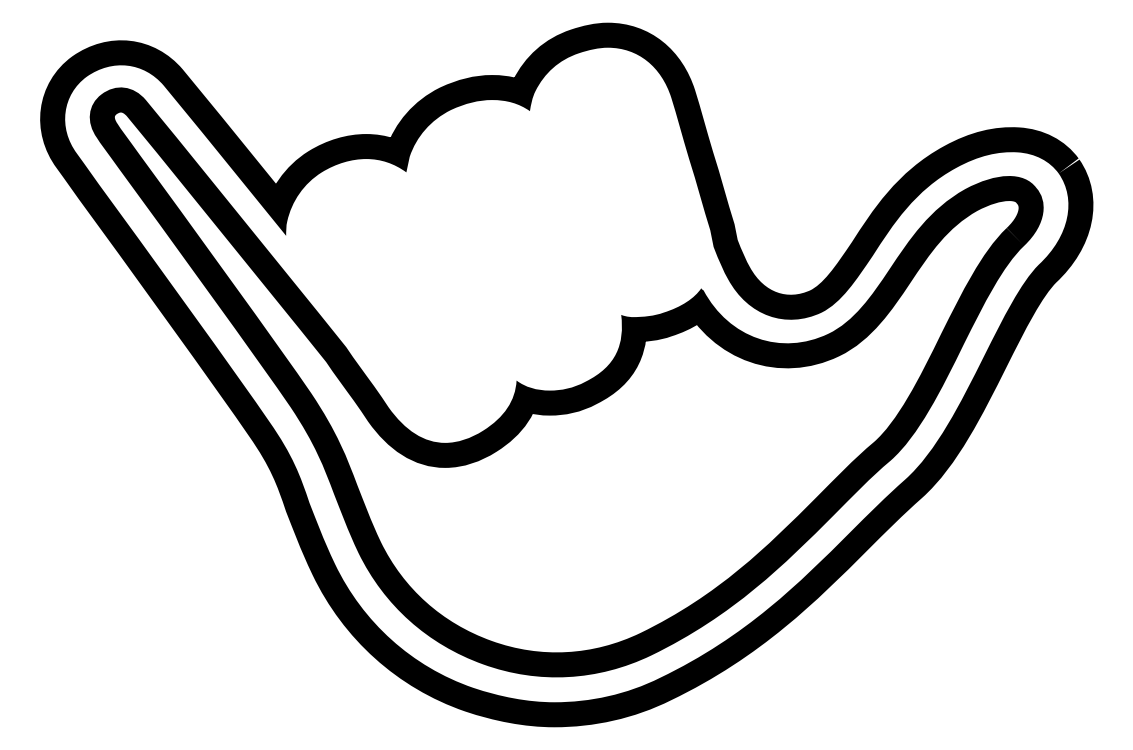
<metadata>
{"format":"dxf","ext":"dxf","renderer":"ezdxf+matplotlib","layout":"modelspace","background":"white","min_lineweight":24,"dpi":150}
</metadata>
<code>
0
SECTION
2
ENTITIES
0
SPLINE
8
Layer 1
210
0
220
0
230
1
70
    11
71
     3
72
   113
73
   109
74
     0
42
1e-10
43
1e-10
12
1
22
0
32
0
13
1
23
0
33
0
40
0
40
0
40
0
40
0
40
1
40
1
40
1
40
2
40
2
40
2
40
3
40
3
40
3
40
4
40
4
40
4
40
5
40
5
40
5
40
6
40
6
40
6
40
7
40
7
40
7
40
8
40
8
40
8
40
9
40
9
40
9
40
10
40
10
40
10
40
11
40
11
40
11
40
12
40
12
40
12
40
13
40
13
40
13
40
14
40
14
40
14
40
15
40
15
40
15
40
16
40
16
40
16
40
17
40
17
40
17
40
18
40
18
40
18
40
19
40
19
40
19
40
20
40
20
40
20
40
21
40
21
40
21
40
22
40
22
40
22
40
23
40
23
40
23
40
24
40
24
40
24
40
25
40
25
40
25
40
26
40
26
40
26
40
27
40
27
40
27
40
28
40
28
40
28
40
29
40
29
40
29
40
30
40
30
40
30
40
31
40
31
40
31
40
32
40
32
40
32
40
33
40
33
40
33
40
34
40
34
40
34
40
35
40
35
40
35
40
36
40
36
40
36
40
36
10
94.1
20
93
30
0
10
93.3
20
94.1
30
0
10
92
20
94.8
30
0
10
90.4
20
94.9
30
0
10
88.7
20
95
30
0
10
86.9
20
94.6
30
0
10
84.9
20
93.5
30
0
10
81.2
20
91.5
30
0
10
79.2
20
88.4
30
0
10
77.4
20
85.6
30
0
10
75.9
20
83.4
30
0
10
74.6
20
81.4
30
0
10
72.8
20
80.5
30
0
10
69.6
20
79
30
0
10
66.2
20
80.2
30
0
10
64.4
20
83.5
30
0
10
64
20
84.2
30
0
10
63.6
20
85.1
30
0
10
63.1
20
86.4
30
0
10
63
20
86.9
30
0
10
62.9
20
87.4
30
0
10
62.8
20
87.9
30
0
10
62.2
20
89.8
30
0
10
61.6
20
92.1
30
0
10
60.9
20
94.3
30
0
10
60.3
20
96.3
30
0
10
59.8
20
98.2
30
0
10
59.3
20
99.8
30
0
10
58.4
20
102.6
30
0
10
56.3
20
104.3
30
0
10
53.6
20
104.3
30
0
10
52.8
20
104.3
30
0
10
51.9
20
104.1
30
0
10
51
20
103.8
30
0
10
49.2
20
103.2
30
0
10
47.9
20
102
30
0
10
47.1
20
100.4
30
0
10
46.8
20
99.8
30
0
10
46.7
20
99.2
30
0
10
46.6
20
98.6
30
0
10
45.6
20
99.3
30
0
10
44.5
20
99.6
30
0
10
43.2
20
99.6
30
0
10
42
20
99.6
30
0
10
40.8
20
99.3
30
0
10
39.5
20
98.7
30
0
10
37.7
20
97.8
30
0
10
36.4
20
96.3
30
0
10
35.8
20
94.5
30
0
10
35.7
20
94
30
0
10
35.6
20
93.6
30
0
10
35.5
20
93.1
30
0
10
34.4
20
93.9
30
0
10
33.2
20
94.3
30
0
10
31.9
20
94.3
30
0
10
30.6
20
94.3
30
0
10
29.2
20
93.9
30
0
10
27.9
20
93.1
30
0
10
26.3
20
92.1
30
0
10
25.2
20
90.5
30
0
10
24.8
20
88.7
30
0
10
24.7
20
88.3
30
0
10
24.7
20
87.8
30
0
10
24.7
20
87.4
30
0
10
19.9
20
93.3
30
0
10
14.4
20
100.1
30
0
10
13.7
20
100.9
30
0
10
11.9
20
103
30
0
10
9.1
20
103.3
30
0
10
6.8
20
101.7
30
0
10
4.6
20
100.1
30
0
10
4.2
20
97.1
30
0
10
5.9
20
94.8
30
0
10
6.2
20
94.4
30
0
10
6.9
20
93.4
30
0
10
7.9
20
92
30
0
10
12
20
86.4
30
0
10
20.4
20
74.8
30
0
10
23.2
20
70.7
30
0
10
25.3
20
67.7
30
0
10
26
20
65.8
30
0
10
26.8
20
63.4
30
0
10
27.4
20
61.9
30
0
10
28
20
60.2
30
0
10
29.1
20
57.9
30
0
10
31.6
20
52.7
30
0
10
36
20
48.7
30
0
10
41.5
20
46.8
30
0
10
43.9
20
46
30
0
10
46.4
20
45.5
30
0
10
48.8
20
45.5
30
0
10
52
20
45.5
30
0
10
55.3
20
46.2
30
0
10
58.3
20
47.7
30
0
10
66
20
51.4
30
0
10
70.9
20
56.3
30
0
10
75.3
20
60.7
30
0
10
77
20
62.4
30
0
10
78.6
20
64
30
0
10
80.3
20
65.5
30
0
10
83.1
20
68
30
0
10
85.3
20
72.4
30
0
10
87.4
20
76.6
30
0
10
89.1
20
80
30
0
10
90.7
20
83.2
30
0
10
92.3
20
84.8
30
0
10
95.1
20
87.4
30
0
10
95.7
20
90.7
30
0
10
94.1
20
93
30
0
0
SPLINE
8
Layer 1
210
0
220
0
230
1
70
    11
71
     3
72
    41
73
    37
74
     0
42
1e-10
43
1e-10
12
1
22
0
32
0
13
1
23
0
33
0
40
0
40
0
40
0
40
0
40
1
40
1
40
1
40
2
40
2
40
2
40
3
40
3
40
3
40
4
40
4
40
4
40
5
40
5
40
5
40
6
40
6
40
6
40
7
40
7
40
7
40
8
40
8
40
8
40
9
40
9
40
9
40
10
40
10
40
10
40
11
40
11
40
11
40
12
40
12
40
12
40
12
10
49.1
20
99.6
30
0
10
49.6
20
100.6
30
0
10
50.5
20
101.4
30
0
10
51.7
20
101.9
30
0
10
52.3
20
102.1
30
0
10
53
20
102.2
30
0
10
53.6
20
102.2
30
0
10
55.4
20
102.2
30
0
10
56.7
20
101.1
30
0
10
57.3
20
99.2
30
0
10
57.8
20
97.6
30
0
10
58.3
20
95.7
30
0
10
58.9
20
93.7
30
0
10
59.5
20
91.5
30
0
10
60.2
20
89.2
30
0
10
60.8
20
87.3
30
0
10
61.6
20
84.8
30
0
10
60.9
20
83.4
30
0
10
58.5
20
82.6
30
0
10
57.9
20
82.4
30
0
10
57.4
20
82.3
30
0
10
56.9
20
82.3
30
0
10
56.9
20
82.3
30
0
10
56.9
20
82.3
30
0
10
56.9
20
82.3
30
0
10
55.5
20
82.3
30
0
10
54.5
20
83.2
30
0
10
53.8
20
84.9
30
0
10
53.3
20
86.1
30
0
10
52.7
20
87.5
30
0
10
52.1
20
88.9
30
0
10
51.1
20
91.2
30
0
10
50
20
93.8
30
0
10
49
20
96.3
30
0
10
48.6
20
97.4
30
0
10
48.7
20
98.6
30
0
10
49.1
20
99.6
30
0
0
SPLINE
8
Layer 1
210
0
220
0
230
1
70
    11
71
     3
72
    41
73
    37
74
     0
42
1e-10
43
1e-10
12
1
22
0
32
0
13
1
23
0
33
0
40
0
40
0
40
0
40
0
40
1
40
1
40
1
40
2
40
2
40
2
40
3
40
3
40
3
40
4
40
4
40
4
40
5
40
5
40
5
40
6
40
6
40
6
40
7
40
7
40
7
40
8
40
8
40
8
40
9
40
9
40
9
40
10
40
10
40
10
40
11
40
11
40
11
40
12
40
12
40
12
40
12
10
38
20
94
30
0
10
38.4
20
95.3
30
0
10
39.3
20
96.3
30
0
10
40.6
20
97
30
0
10
41.5
20
97.5
30
0
10
42.4
20
97.7
30
0
10
43.3
20
97.7
30
0
10
45.1
20
97.7
30
0
10
46.4
20
96.7
30
0
10
47.3
20
94.8
30
0
10
48.1
20
93.1
30
0
10
48.9
20
91
30
0
10
49.8
20
88.8
30
0
10
50.8
20
86.5
30
0
10
51.8
20
84
30
0
10
52.7
20
82
30
0
10
54
20
79.2
30
0
10
53.4
20
77.6
30
0
10
50.8
20
76.3
30
0
10
50
20
75.9
30
0
10
49.3
20
75.7
30
0
10
48.6
20
75.7
30
0
10
48.6
20
75.7
30
0
10
48.6
20
75.7
30
0
10
48.6
20
75.7
30
0
10
47.2
20
75.7
30
0
10
46.1
20
76.5
30
0
10
45.1
20
78.2
30
0
10
44.7
20
78.8
30
0
10
44.4
20
79.5
30
0
10
43.9
20
80.2
30
0
10
42.1
20
83.3
30
0
10
40.1
20
86.8
30
0
10
38.3
20
90.2
30
0
10
37.7
20
91.4
30
0
10
37.6
20
92.7
30
0
10
38
20
94
30
0
0
SPLINE
8
Layer 1
210
0
220
0
230
1
70
    11
71
     3
72
    41
73
    37
74
     0
42
1e-10
43
1e-10
12
1
22
0
32
0
13
1
23
0
33
0
40
0
40
0
40
0
40
0
40
1
40
1
40
1
40
2
40
2
40
2
40
3
40
3
40
3
40
4
40
4
40
4
40
5
40
5
40
5
40
6
40
6
40
6
40
7
40
7
40
7
40
8
40
8
40
8
40
9
40
9
40
9
40
10
40
10
40
10
40
11
40
11
40
11
40
12
40
12
40
12
40
12
10
27.1
20
88.4
30
0
10
27.4
20
89.6
30
0
10
28.1
20
90.7
30
0
10
29.2
20
91.4
30
0
10
30.1
20
92
30
0
10
31.1
20
92.3
30
0
10
32
20
92.3
30
0
10
33.5
20
92.3
30
0
10
34.9
20
91.4
30
0
10
35.8
20
89.7
30
0
10
36.7
20
88.1
30
0
10
37.8
20
86.1
30
0
10
38.9
20
84
30
0
10
40.1
20
81.8
30
0
10
41.3
20
79.4
30
0
10
42.4
20
77.6
30
0
10
43.9
20
75
30
0
10
43.6
20
73.3
30
0
10
41.3
20
71.9
30
0
10
40.5
20
71.4
30
0
10
39.7
20
71.1
30
0
10
39
20
71.1
30
0
10
39
20
71.1
30
0
10
39
20
71.1
30
0
10
39
20
71.1
30
0
10
37.8
20
71.1
30
0
10
36.7
20
71.9
30
0
10
35.6
20
73.3
30
0
10
35.2
20
73.9
30
0
10
34.7
20
74.5
30
0
10
34.3
20
75.2
30
0
10
32.2
20
78.1
30
0
10
29.9
20
81.5
30
0
10
27.7
20
84.7
30
0
10
27.1
20
85.8
30
0
10
26.8
20
87.1
30
0
10
27.1
20
88.4
30
0
0
SPLINE
8
Layer 1
210
0
220
0
230
1
70
    11
71
     3
72
   104
73
   100
74
     0
42
1e-10
43
1e-10
12
1
22
0
32
0
13
1
23
0
33
0
40
0
40
0
40
0
40
0
40
1
40
1
40
1
40
2
40
2
40
2
40
3
40
3
40
3
40
4
40
4
40
4
40
5
40
5
40
5
40
6
40
6
40
6
40
7
40
7
40
7
40
8
40
8
40
8
40
9
40
9
40
9
40
10
40
10
40
10
40
11
40
11
40
11
40
12
40
12
40
12
40
13
40
13
40
13
40
14
40
14
40
14
40
15
40
15
40
15
40
16
40
16
40
16
40
17
40
17
40
17
40
18
40
18
40
18
40
19
40
19
40
19
40
20
40
20
40
20
40
21
40
21
40
21
40
22
40
22
40
22
40
23
40
23
40
23
40
24
40
24
40
24
40
25
40
25
40
25
40
26
40
26
40
26
40
27
40
27
40
27
40
28
40
28
40
28
40
29
40
29
40
29
40
30
40
30
40
30
40
31
40
31
40
31
40
32
40
32
40
32
40
33
40
33
40
33
40
33
10
91
20
86.5
30
0
10
89.1
20
84.7
30
0
10
87.4
20
81.3
30
0
10
85.6
20
77.7
30
0
10
83.6
20
73.6
30
0
10
81.5
20
69.4
30
0
10
79
20
67.2
30
0
10
77.2
20
65.7
30
0
10
75.6
20
64
30
0
10
73.9
20
62.3
30
0
10
69.5
20
57.9
30
0
10
64.9
20
53.3
30
0
10
57.5
20
49.7
30
0
10
52.7
20
47.4
30
0
10
47.4
20
47.1
30
0
10
42.4
20
48.9
30
0
10
37.4
20
50.7
30
0
10
33.5
20
54.2
30
0
10
31.2
20
58.9
30
0
10
30.2
20
61
30
0
10
29.6
20
62.7
30
0
10
29
20
64.2
30
0
10
28.1
20
66.6
30
0
10
27.3
20
68.7
30
0
10
25.1
20
72
30
0
10
22.3
20
76.1
30
0
10
13.8
20
87.8
30
0
10
9.7
20
93.4
30
0
10
8.7
20
94.8
30
0
10
8
20
95.7
30
0
10
7.7
20
96.2
30
0
10
6.7
20
97.6
30
0
10
6.9
20
99.2
30
0
10
8.1
20
100.1
30
0
10
9.4
20
101.1
30
0
10
11
20
100.9
30
0
10
12.1
20
99.6
30
0
10
13.3
20
98.2
30
0
10
29.4
20
78.3
30
0
10
30.1
20
77.4
30
0
10
30.9
20
76.2
30
0
10
31.8
20
75
30
0
10
32.6
20
73.9
30
0
10
33.1
20
73.2
30
0
10
33.5
20
72.6
30
0
10
33.9
20
72
30
0
10
35.4
20
69.9
30
0
10
37.1
20
68.8
30
0
10
39
20
68.8
30
0
10
39
20
68.8
30
0
10
39
20
68.8
30
0
10
39
20
68.8
30
0
10
40.1
20
68.8
30
0
10
41.3
20
69.2
30
0
10
42.4
20
69.9
30
0
10
44.3
20
71.1
30
0
10
45.3
20
72.6
30
0
10
45.4
20
74.4
30
0
10
46.2
20
73.8
30
0
10
47.2
20
73.5
30
0
10
48.4
20
73.5
30
0
10
48.4
20
73.5
30
0
10
48.4
20
73.5
30
0
10
48.4
20
73.5
30
0
10
49.4
20
73.5
30
0
10
50.5
20
73.7
30
0
10
51.6
20
74.3
30
0
10
54.4
20
75.7
30
0
10
55.1
20
77.7
30
0
10
54.8
20
80.3
30
0
10
55.3
20
80.1
30
0
10
55.8
20
80.1
30
0
10
55.8
20
80.1
30
0
10
55.8
20
80.1
30
0
10
55.8
20
80.1
30
0
10
55.8
20
80.1
30
0
10
56.8
20
80.1
30
0
10
57.8
20
80.2
30
0
10
58.6
20
80.5
30
0
10
60.2
20
81
30
0
10
61.4
20
81.8
30
0
10
62
20
82.7
30
0
10
62
20
82.6
30
0
10
62.2
20
82.5
30
0
10
62.2
20
82.5
30
0
10
64.5
20
78.2
30
0
10
69.2
20
76.6
30
0
10
73.4
20
78.6
30
0
10
75.7
20
79.7
30
0
10
77.3
20
82
30
0
10
78.9
20
84.4
30
0
10
80.7
20
87.1
30
0
10
82.5
20
89.8
30
0
10
85.7
20
91.6
30
0
10
88.5
20
93.1
30
0
10
91
20
93.2
30
0
10
92.1
20
91.7
30
0
10
93.1
20
90.6
30
0
10
93.1
20
88.5
30
0
10
91
20
86.5
30
0
0
HATCH
8
Layer 1
10
0
20
0
30
0
210
0
220
0
230
1
2
SOLID
70
     1
71
     0
91
        5
92
        1
93
        1
72
     4
94
        3
73
     0
74
     1
95
      113
96
      109
40
0
40
0
40
0
40
0
40
1
40
1
40
1
40
2
40
2
40
2
40
3
40
3
40
3
40
4
40
4
40
4
40
5
40
5
40
5
40
6
40
6
40
6
40
7
40
7
40
7
40
8
40
8
40
8
40
9
40
9
40
9
40
10
40
10
40
10
40
11
40
11
40
11
40
12
40
12
40
12
40
13
40
13
40
13
40
14
40
14
40
14
40
15
40
15
40
15
40
16
40
16
40
16
40
17
40
17
40
17
40
18
40
18
40
18
40
19
40
19
40
19
40
20
40
20
40
20
40
21
40
21
40
21
40
22
40
22
40
22
40
23
40
23
40
23
40
24
40
24
40
24
40
25
40
25
40
25
40
26
40
26
40
26
40
27
40
27
40
27
40
28
40
28
40
28
40
29
40
29
40
29
40
30
40
30
40
30
40
31
40
31
40
31
40
32
40
32
40
32
40
33
40
33
40
33
40
34
40
34
40
34
40
35
40
35
40
35
40
36
40
36
40
36
40
36
10
94.1
20
93
10
93.3
20
94.1
10
92
20
94.8
10
90.4
20
94.9
10
88.7
20
95
10
86.9
20
94.6
10
84.9
20
93.5
10
81.2
20
91.5
10
79.2
20
88.4
10
77.4
20
85.6
10
75.9
20
83.4
10
74.6
20
81.4
10
72.8
20
80.5
10
69.6
20
79
10
66.2
20
80.2
10
64.4
20
83.5
10
64
20
84.2
10
63.6
20
85.1
10
63.1
20
86.4
10
63
20
86.9
10
62.9
20
87.4
10
62.8
20
87.9
10
62.2
20
89.8
10
61.6
20
92.1
10
60.9
20
94.3
10
60.3
20
96.3
10
59.8
20
98.2
10
59.3
20
99.8
10
58.4
20
102.6
10
56.3
20
104.3
10
53.6
20
104.3
10
52.8
20
104.3
10
51.9
20
104.1
10
51
20
103.8
10
49.2
20
103.2
10
47.9
20
102
10
47.1
20
100.4
10
46.8
20
99.8
10
46.7
20
99.2
10
46.6
20
98.6
10
45.6
20
99.3
10
44.5
20
99.6
10
43.2
20
99.6
10
42
20
99.6
10
40.8
20
99.3
10
39.5
20
98.7
10
37.7
20
97.8
10
36.4
20
96.3
10
35.8
20
94.5
10
35.7
20
94
10
35.6
20
93.6
10
35.5
20
93.1
10
34.4
20
93.9
10
33.2
20
94.3
10
31.9
20
94.3
10
30.6
20
94.3
10
29.2
20
93.9
10
27.9
20
93.1
10
26.3
20
92.1
10
25.2
20
90.5
10
24.8
20
88.7
10
24.7
20
88.3
10
24.7
20
87.8
10
24.7
20
87.4
10
19.9
20
93.3
10
14.4
20
100.1
10
13.7
20
100.9
10
11.9
20
103
10
9.1
20
103.3
10
6.8
20
101.7
10
4.6
20
100.1
10
4.2
20
97.1
10
5.9
20
94.8
10
6.2
20
94.4
10
6.9
20
93.4
10
7.9
20
92
10
12
20
86.4
10
20.4
20
74.8
10
23.2
20
70.7
10
25.3
20
67.7
10
26
20
65.8
10
26.8
20
63.4
10
27.4
20
61.9
10
28
20
60.2
10
29.1
20
57.9
10
31.6
20
52.7
10
36
20
48.7
10
41.5
20
46.8
10
43.9
20
46
10
46.4
20
45.5
10
48.8
20
45.5
10
52
20
45.5
10
55.3
20
46.2
10
58.3
20
47.7
10
66
20
51.4
10
70.9
20
56.3
10
75.3
20
60.7
10
77
20
62.4
10
78.6
20
64
10
80.3
20
65.5
10
83.1
20
68
10
85.3
20
72.4
10
87.4
20
76.6
10
89.1
20
80
10
90.7
20
83.2
10
92.3
20
84.8
10
95.1
20
87.4
10
95.7
20
90.7
10
94.1
20
93
97
        0
97
        0
92
        1
93
        1
72
     4
94
        3
73
     0
74
     1
95
       41
96
       37
40
0
40
0
40
0
40
0
40
1
40
1
40
1
40
2
40
2
40
2
40
3
40
3
40
3
40
4
40
4
40
4
40
5
40
5
40
5
40
6
40
6
40
6
40
7
40
7
40
7
40
8
40
8
40
8
40
9
40
9
40
9
40
10
40
10
40
10
40
11
40
11
40
11
40
12
40
12
40
12
40
12
10
49.1
20
99.6
10
49.6
20
100.6
10
50.5
20
101.4
10
51.7
20
101.9
10
52.3
20
102.1
10
53
20
102.2
10
53.6
20
102.2
10
55.4
20
102.2
10
56.7
20
101.1
10
57.3
20
99.2
10
57.8
20
97.6
10
58.3
20
95.7
10
58.9
20
93.7
10
59.5
20
91.5
10
60.2
20
89.2
10
60.8
20
87.3
10
61.6
20
84.8
10
60.9
20
83.4
10
58.5
20
82.6
10
57.9
20
82.4
10
57.4
20
82.3
10
56.9
20
82.3
10
56.9
20
82.3
10
56.9
20
82.3
10
56.9
20
82.3
10
55.5
20
82.3
10
54.5
20
83.2
10
53.8
20
84.9
10
53.3
20
86.1
10
52.7
20
87.5
10
52.1
20
88.9
10
51.1
20
91.2
10
50
20
93.8
10
49
20
96.3
10
48.6
20
97.4
10
48.7
20
98.6
10
49.1
20
99.6
97
        0
97
        0
92
        1
93
        1
72
     4
94
        3
73
     0
74
     1
95
       41
96
       37
40
0
40
0
40
0
40
0
40
1
40
1
40
1
40
2
40
2
40
2
40
3
40
3
40
3
40
4
40
4
40
4
40
5
40
5
40
5
40
6
40
6
40
6
40
7
40
7
40
7
40
8
40
8
40
8
40
9
40
9
40
9
40
10
40
10
40
10
40
11
40
11
40
11
40
12
40
12
40
12
40
12
10
38
20
94
10
38.4
20
95.3
10
39.3
20
96.3
10
40.6
20
97
10
41.5
20
97.5
10
42.4
20
97.7
10
43.3
20
97.7
10
45.1
20
97.7
10
46.4
20
96.7
10
47.3
20
94.8
10
48.1
20
93.1
10
48.9
20
91
10
49.8
20
88.8
10
50.8
20
86.5
10
51.8
20
84
10
52.7
20
82
10
54
20
79.2
10
53.4
20
77.6
10
50.8
20
76.3
10
50
20
75.9
10
49.3
20
75.7
10
48.6
20
75.7
10
48.6
20
75.7
10
48.6
20
75.7
10
48.6
20
75.7
10
47.2
20
75.7
10
46.1
20
76.5
10
45.1
20
78.2
10
44.7
20
78.8
10
44.4
20
79.5
10
43.9
20
80.2
10
42.1
20
83.3
10
40.1
20
86.8
10
38.3
20
90.2
10
37.7
20
91.4
10
37.6
20
92.7
10
38
20
94
97
        0
97
        0
92
        1
93
        1
72
     4
94
        3
73
     0
74
     1
95
       41
96
       37
40
0
40
0
40
0
40
0
40
1
40
1
40
1
40
2
40
2
40
2
40
3
40
3
40
3
40
4
40
4
40
4
40
5
40
5
40
5
40
6
40
6
40
6
40
7
40
7
40
7
40
8
40
8
40
8
40
9
40
9
40
9
40
10
40
10
40
10
40
11
40
11
40
11
40
12
40
12
40
12
40
12
10
27.1
20
88.4
10
27.4
20
89.6
10
28.1
20
90.7
10
29.2
20
91.4
10
30.1
20
92
10
31.1
20
92.3
10
32
20
92.3
10
33.5
20
92.3
10
34.9
20
91.4
10
35.8
20
89.7
10
36.7
20
88.1
10
37.8
20
86.1
10
38.9
20
84
10
40.1
20
81.8
10
41.3
20
79.4
10
42.4
20
77.6
10
43.9
20
75
10
43.6
20
73.3
10
41.3
20
71.9
10
40.5
20
71.4
10
39.7
20
71.1
10
39
20
71.1
10
39
20
71.1
10
39
20
71.1
10
39
20
71.1
10
37.8
20
71.1
10
36.7
20
71.9
10
35.6
20
73.3
10
35.2
20
73.9
10
34.7
20
74.5
10
34.3
20
75.2
10
32.2
20
78.1
10
29.9
20
81.5
10
27.7
20
84.7
10
27.1
20
85.8
10
26.8
20
87.1
10
27.1
20
88.4
97
        0
97
        0
92
        1
93
        1
72
     4
94
        3
73
     0
74
     1
95
      104
96
      100
40
0
40
0
40
0
40
0
40
1
40
1
40
1
40
2
40
2
40
2
40
3
40
3
40
3
40
4
40
4
40
4
40
5
40
5
40
5
40
6
40
6
40
6
40
7
40
7
40
7
40
8
40
8
40
8
40
9
40
9
40
9
40
10
40
10
40
10
40
11
40
11
40
11
40
12
40
12
40
12
40
13
40
13
40
13
40
14
40
14
40
14
40
15
40
15
40
15
40
16
40
16
40
16
40
17
40
17
40
17
40
18
40
18
40
18
40
19
40
19
40
19
40
20
40
20
40
20
40
21
40
21
40
21
40
22
40
22
40
22
40
23
40
23
40
23
40
24
40
24
40
24
40
25
40
25
40
25
40
26
40
26
40
26
40
27
40
27
40
27
40
28
40
28
40
28
40
29
40
29
40
29
40
30
40
30
40
30
40
31
40
31
40
31
40
32
40
32
40
32
40
33
40
33
40
33
40
33
10
91
20
86.5
10
89.1
20
84.7
10
87.4
20
81.3
10
85.6
20
77.7
10
83.6
20
73.6
10
81.5
20
69.4
10
79
20
67.2
10
77.2
20
65.7
10
75.6
20
64
10
73.9
20
62.3
10
69.5
20
57.9
10
64.9
20
53.3
10
57.5
20
49.7
10
52.7
20
47.4
10
47.4
20
47.1
10
42.4
20
48.9
10
37.4
20
50.7
10
33.5
20
54.2
10
31.2
20
58.9
10
30.2
20
61
10
29.6
20
62.7
10
29
20
64.2
10
28.1
20
66.6
10
27.3
20
68.7
10
25.1
20
72
10
22.3
20
76.1
10
13.8
20
87.8
10
9.7
20
93.4
10
8.7
20
94.8
10
8
20
95.7
10
7.7
20
96.2
10
6.7
20
97.6
10
6.9
20
99.2
10
8.1
20
100.1
10
9.4
20
101.1
10
11
20
100.9
10
12.1
20
99.6
10
13.3
20
98.2
10
29.4
20
78.3
10
30.1
20
77.4
10
30.9
20
76.2
10
31.8
20
75
10
32.6
20
73.9
10
33.1
20
73.2
10
33.5
20
72.6
10
33.9
20
72
10
35.4
20
69.9
10
37.1
20
68.8
10
39
20
68.8
10
39
20
68.8
10
39
20
68.8
10
39
20
68.8
10
40.1
20
68.8
10
41.3
20
69.2
10
42.4
20
69.9
10
44.3
20
71.1
10
45.3
20
72.6
10
45.4
20
74.4
10
46.2
20
73.8
10
47.2
20
73.5
10
48.4
20
73.5
10
48.4
20
73.5
10
48.4
20
73.5
10
48.4
20
73.5
10
49.4
20
73.5
10
50.5
20
73.7
10
51.6
20
74.3
10
54.4
20
75.7
10
55.1
20
77.7
10
54.8
20
80.3
10
55.3
20
80.1
10
55.8
20
80.1
10
55.8
20
80.1
10
55.8
20
80.1
10
55.8
20
80.1
10
55.8
20
80.1
10
56.8
20
80.1
10
57.8
20
80.2
10
58.6
20
80.5
10
60.2
20
81
10
61.4
20
81.8
10
62
20
82.7
10
62
20
82.6
10
62.2
20
82.5
10
62.2
20
82.5
10
64.5
20
78.2
10
69.2
20
76.6
10
73.4
20
78.6
10
75.7
20
79.7
10
77.3
20
82
10
78.9
20
84.4
10
80.7
20
87.1
10
82.5
20
89.8
10
85.7
20
91.6
10
88.5
20
93.1
10
91
20
93.2
10
92.1
20
91.7
10
93.1
20
90.6
10
93.1
20
88.5
10
91
20
86.5
97
        0
97
        0
75
     2
76
     1
98
        0
0
ENDSEC
0
EOF

</code>
